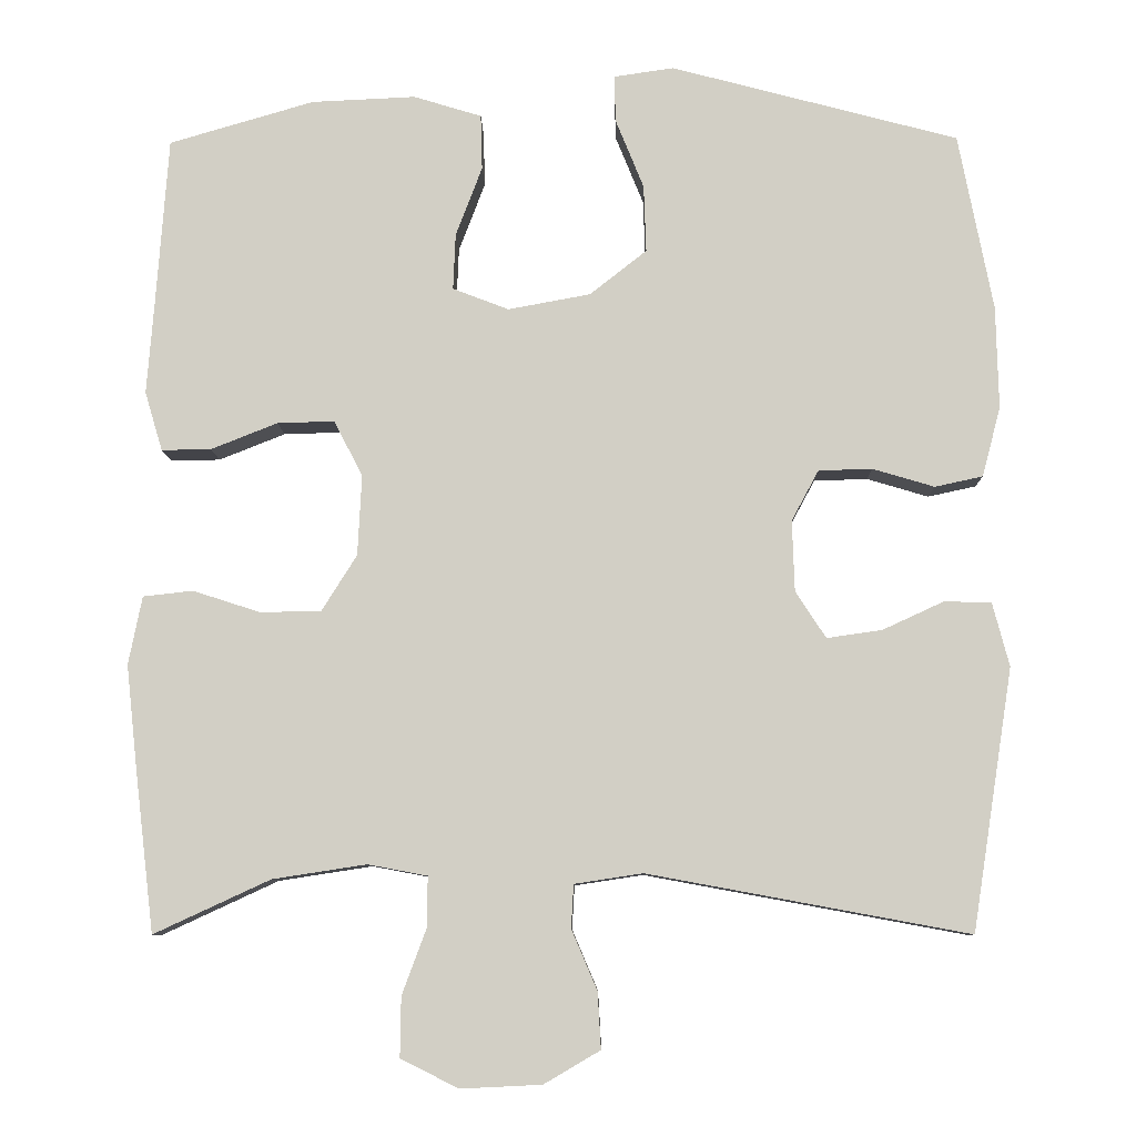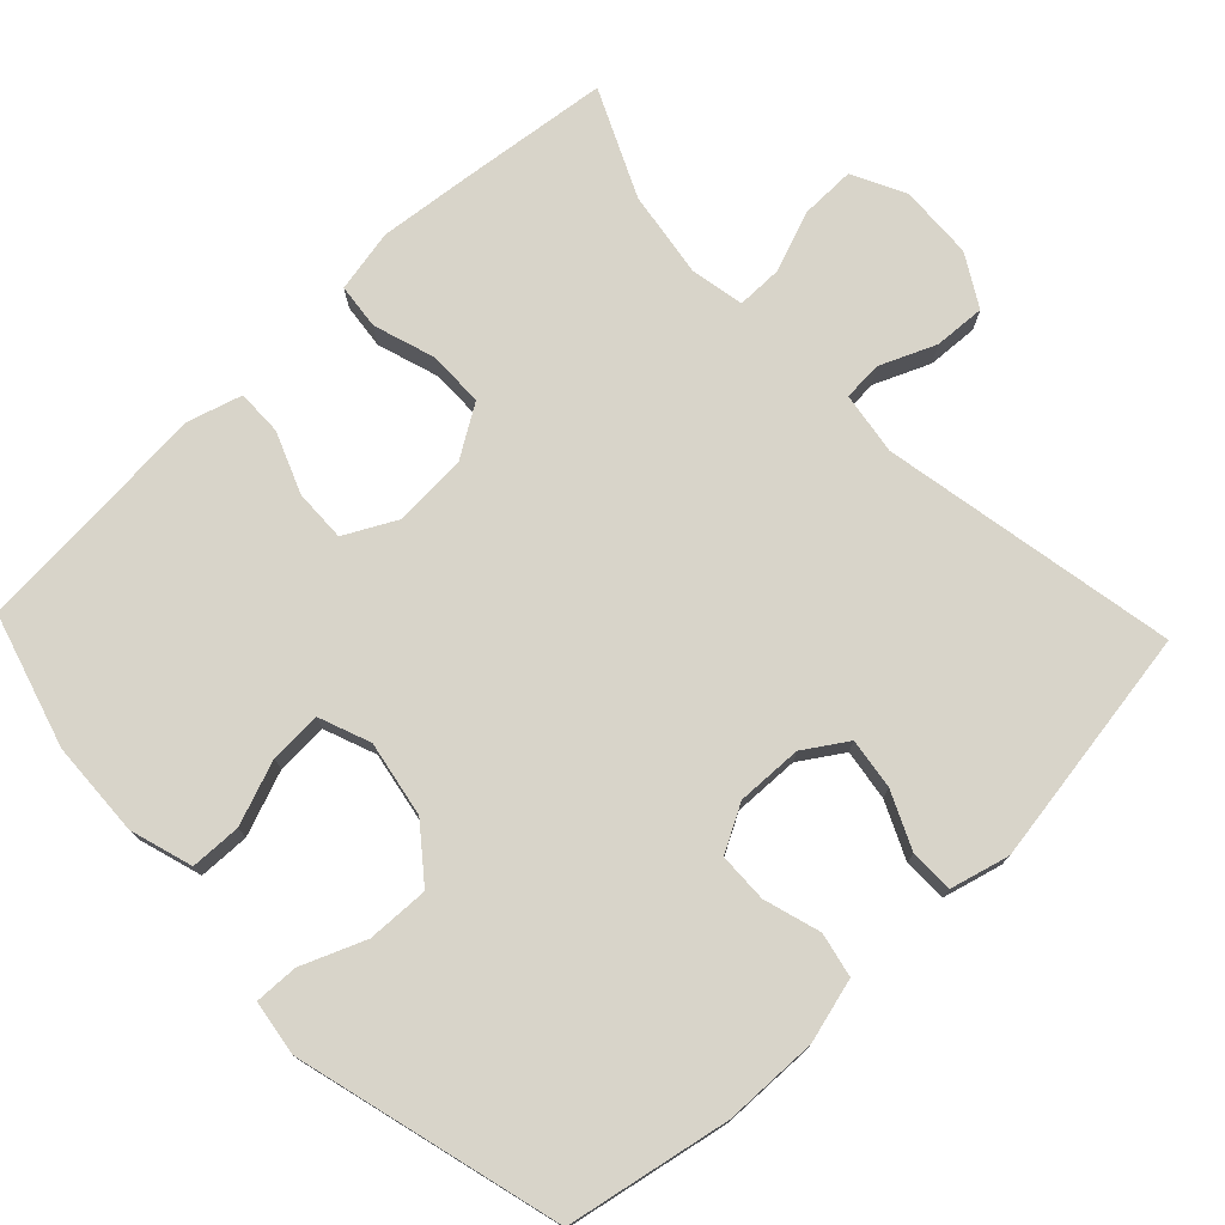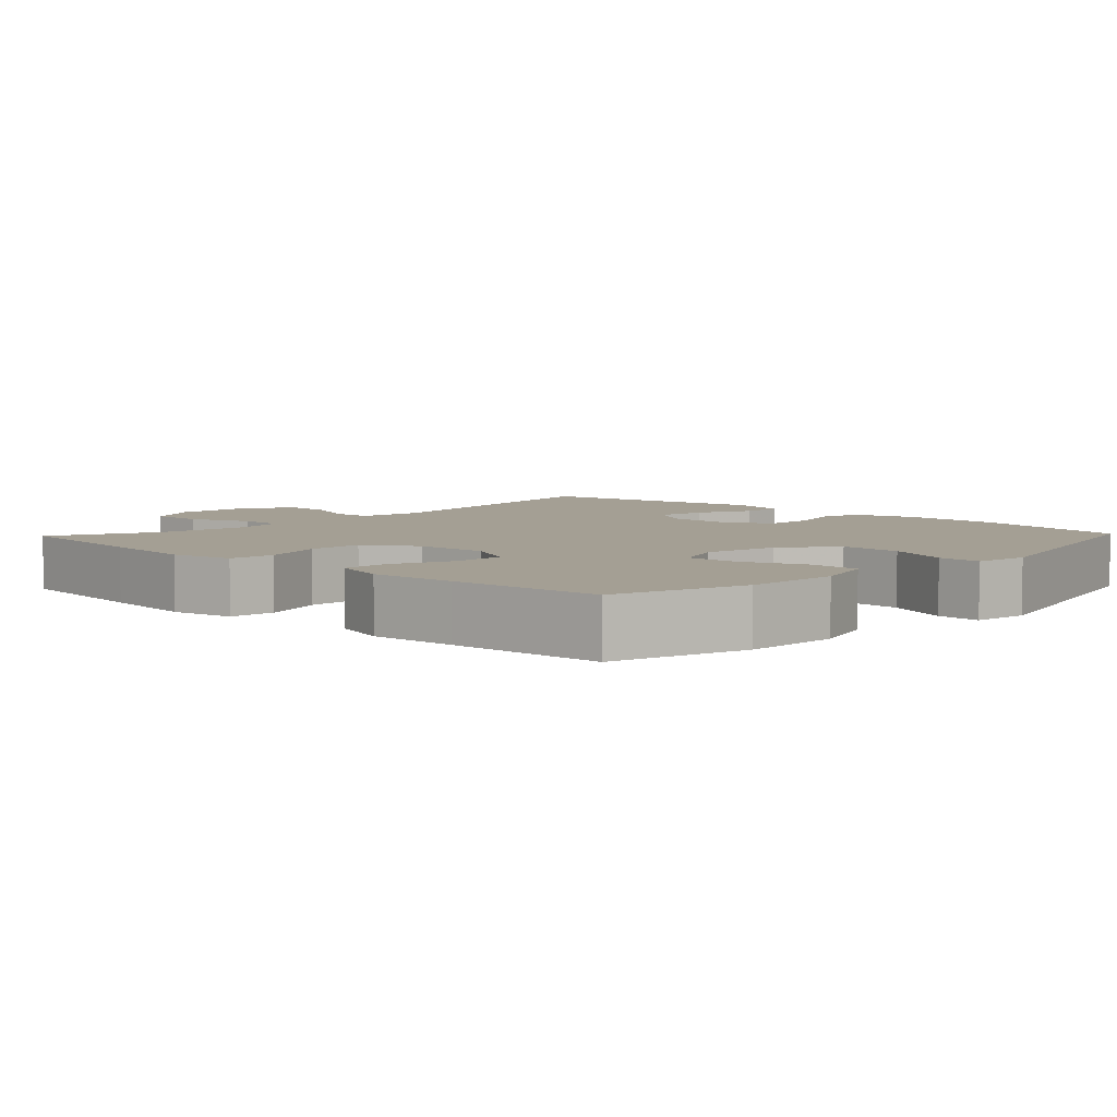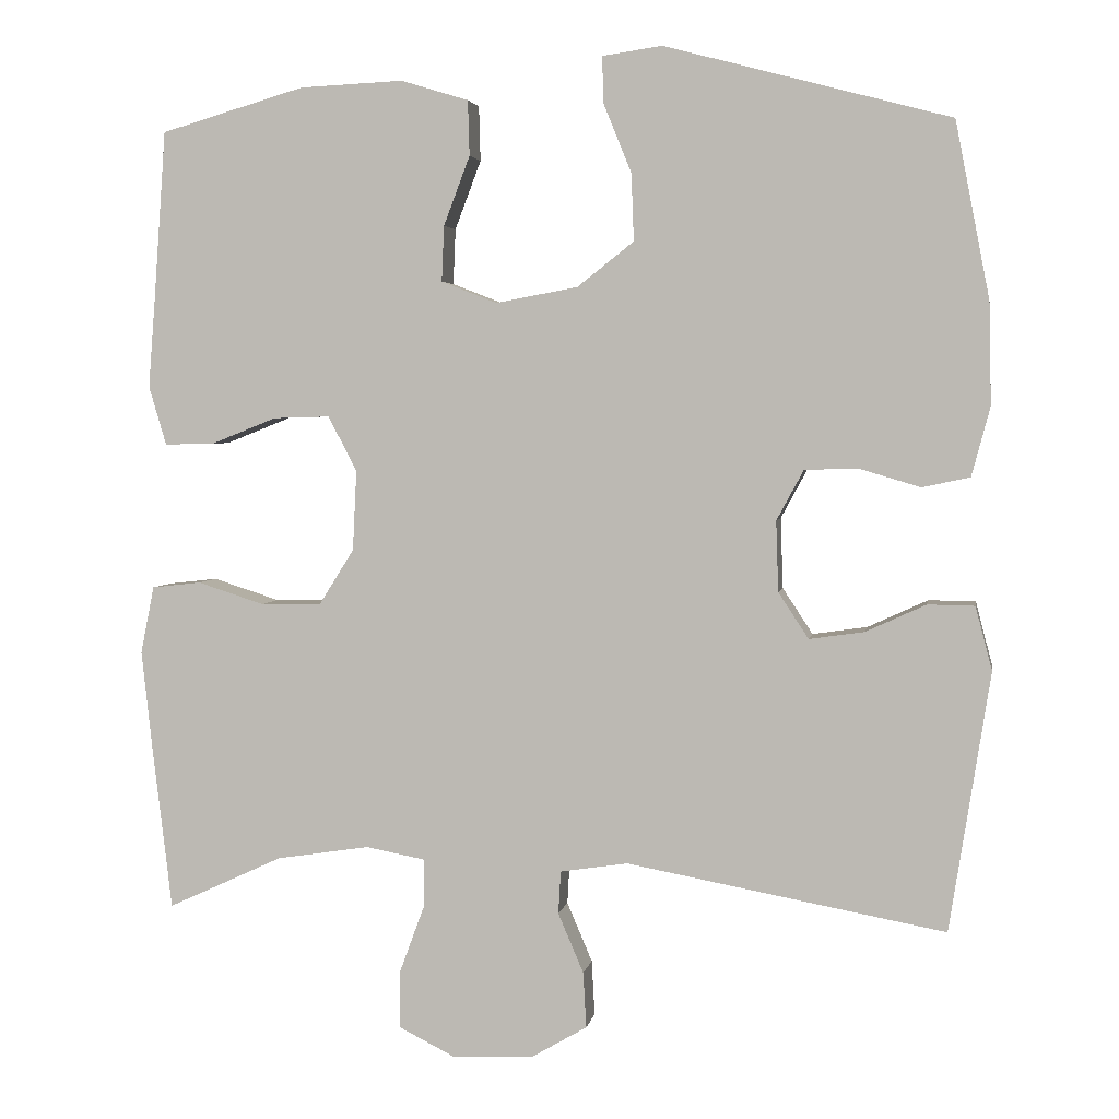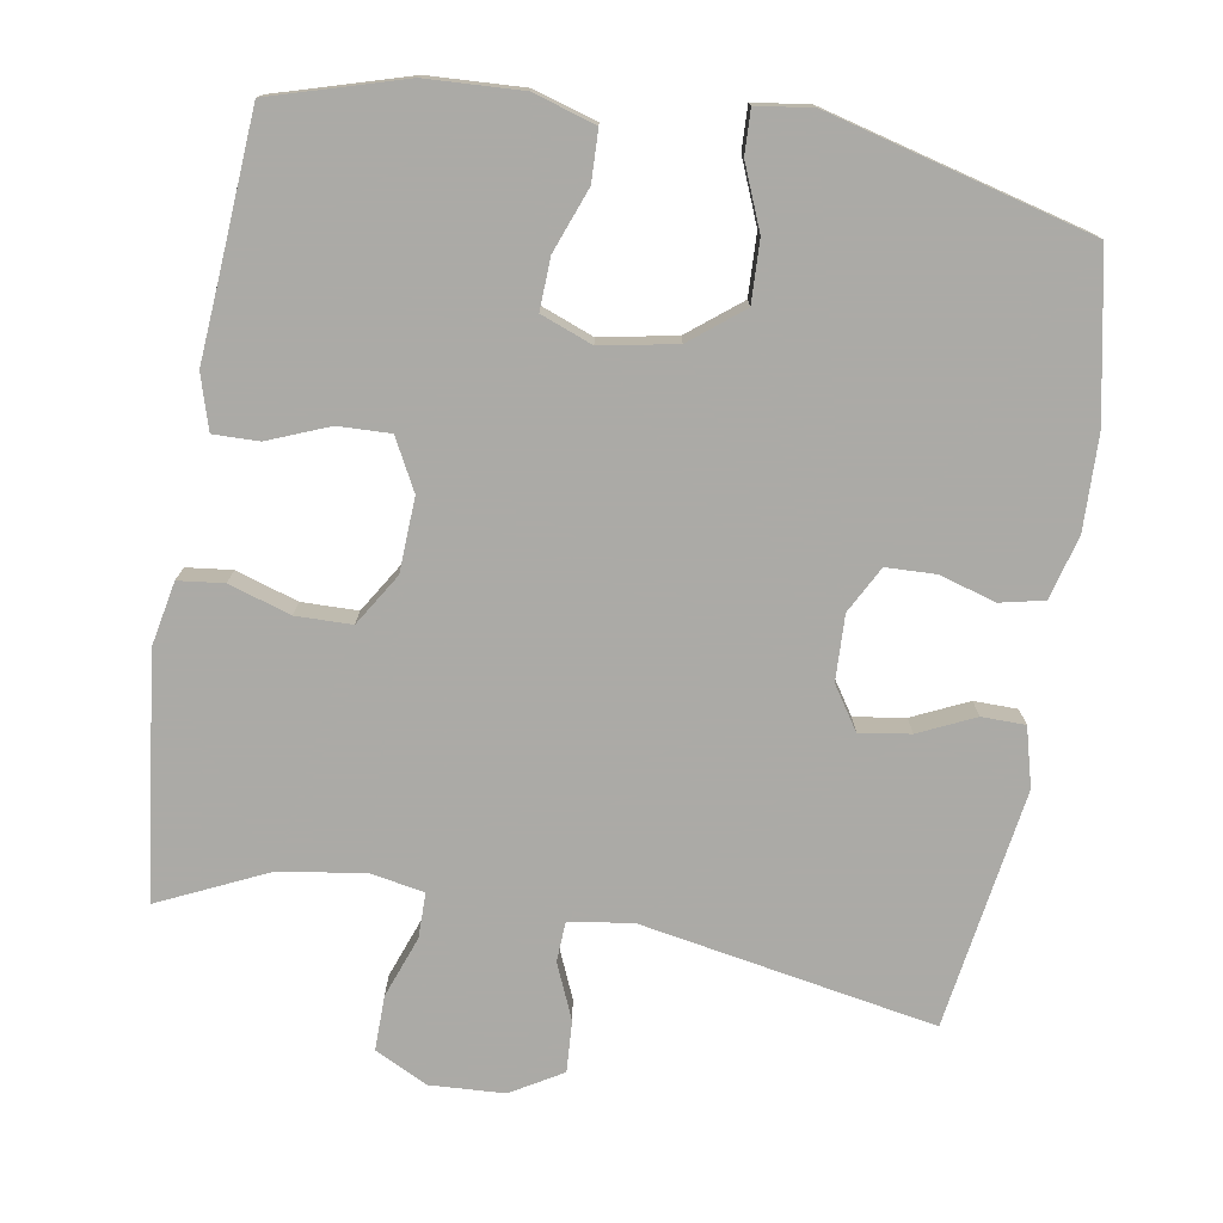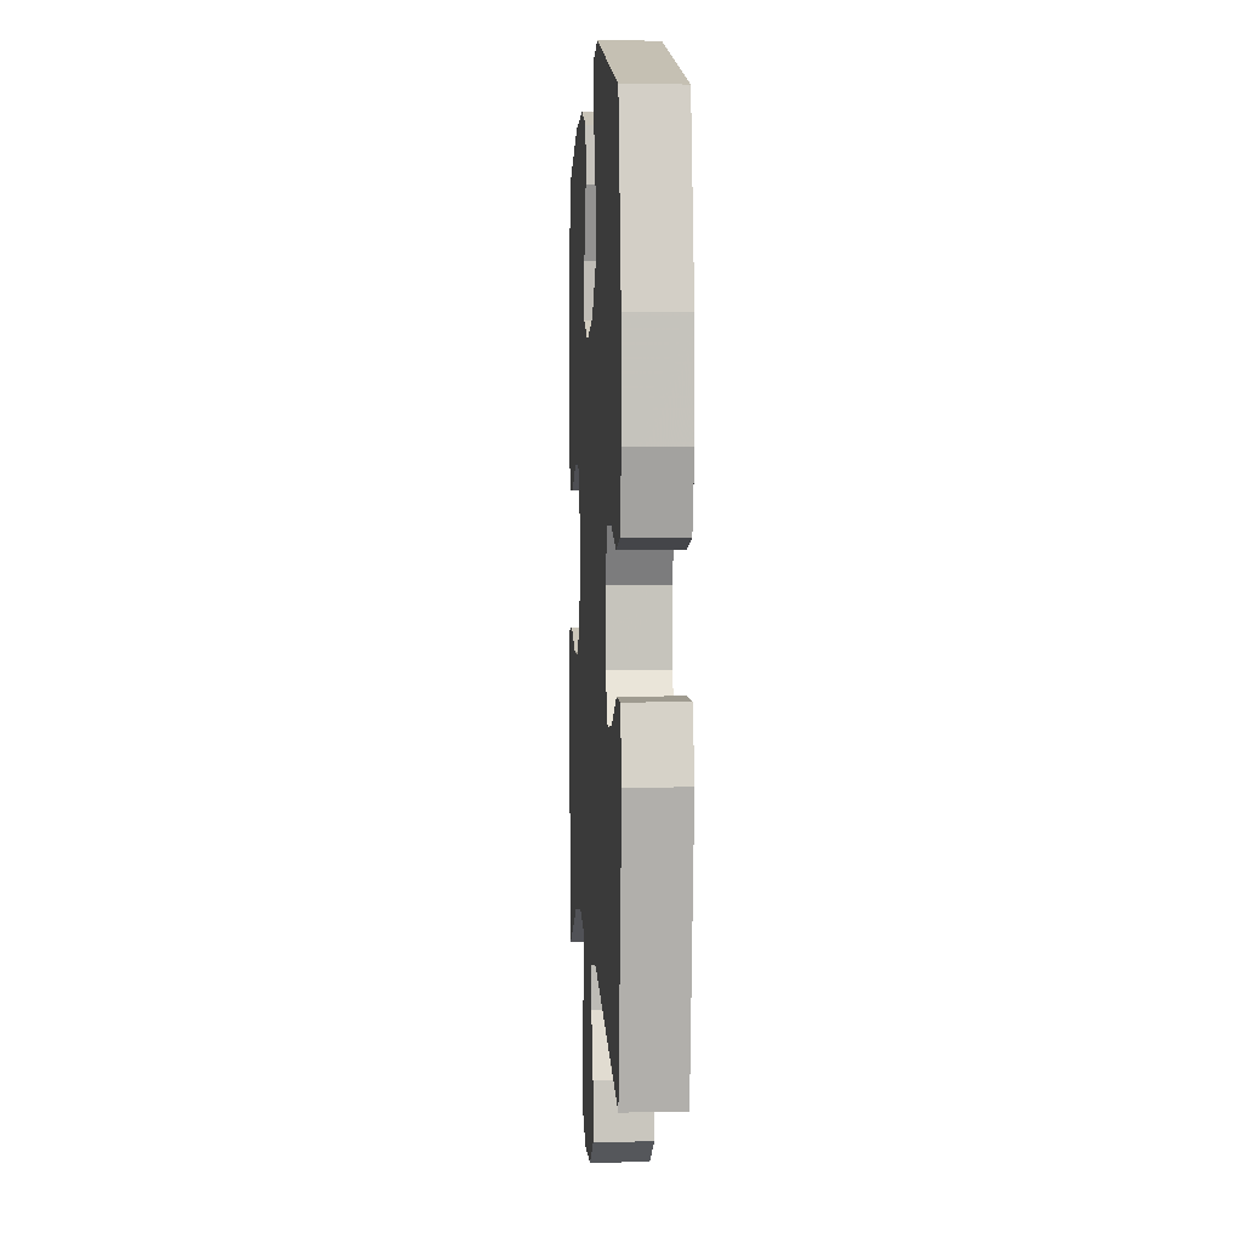
<metadata>
{"format":"obj","ext":"obj","renderer":"f3d","projection":"perspective","resolution":1024,"background":"white","views":[{"elev":-8.5,"azim":1.1,"up":"+Z"},{"elev":75.5,"azim":46.4,"up":"+Y"},{"elev":5.6,"azim":-46.4,"up":"+Y"},{"elev":3.6,"azim":9.6,"up":"+Z"},{"elev":-75.9,"azim":-9.4,"up":"+Y"},{"elev":3.1,"azim":86.3,"up":"+Z"}]}
</metadata>
<code>
v -0.5 0.07 -0.5
v -0.524 0.07 -0.298
v -0.538 0.07 -0.169
v -0.521 0.07 -0.084
v -0.459 0.07 -0.077
v -0.375 0.07 -0.104
v -0.299 0.07 -0.103
v -0.255 0.07 -0.033
v -0.25 0.07 0.068
v -0.286 0.07 0.137
v -0.357 0.07 0.135
v -0.44 0.07 0.102
v -0.502 0.07 0.101
v -0.524 0.07 0.175
v -0.515 0.07 0.291
v -0.5 0.07 0.5
v -0.319 0.07 0.553
v -0.189 0.07 0.559
v -0.104 0.07 0.533
v -0.102 0.07 0.464
v -0.135 0.07 0.377
v -0.138 0.07 0.307
v -0.068 0.07 0.28
v 0.035 0.07 0.299
v 0.106 0.07 0.355
v 0.103 0.07 0.439
v 0.068 0.07 0.525
v 0.066 0.07 0.584
v 0.141 0.07 0.595
v 0.5 0.07 0.5
v 0.543 0.07 0.279
v 0.546 0.07 0.151
v 0.523 0.07 0.064
v 0.463 0.07 0.051
v 0.386 0.07 0.074
v 0.319 0.07 0.072
v 0.285 0.07 0.009
v 0.288 0.07 -0.08
v 0.326 0.07 -0.138
v 0.395 0.07 -0.128
v 0.471 0.07 -0.093
v 0.53 0.07 -0.094
v 0.551 0.07 -0.174
v 0.5 0.07 -0.5
v 0.099 0.07 -0.426
v 0.014 0.07 -0.439
v 0.011 0.07 -0.493
v 0.043 0.07 -0.568
v 0.047 0.07 -0.638
v -0.023 0.07 -0.679
v -0.124 0.07 -0.684
v -0.196 0.07 -0.648
v -0.195 0.07 -0.574
v -0.164 0.07 -0.49
v -0.164 0.07 -0.429
v -0.238 0.07 -0.415
v -0.355 0.07 -0.433
v -0.5 0 -0.5
v -0.524 0 -0.298
v -0.538 0 -0.169
v -0.521 0 -0.084
v -0.459 0 -0.077
v -0.375 0 -0.104
v -0.299 0 -0.103
v -0.255 0 -0.033
v -0.25 0 0.068
v -0.286 0 0.137
v -0.357 0 0.135
v -0.44 0 0.102
v -0.502 0 0.101
v -0.524 0 0.175
v -0.515 0 0.291
v -0.5 0 0.5
v -0.319 0 0.553
v -0.189 0 0.559
v -0.104 0 0.533
v -0.102 0 0.464
v -0.135 0 0.377
v -0.138 0 0.307
v -0.068 0 0.28
v 0.035 0 0.299
v 0.106 0 0.355
v 0.103 0 0.439
v 0.068 0 0.525
v 0.066 0 0.584
v 0.141 0 0.595
v 0.5 0 0.5
v 0.543 0 0.279
v 0.546 0 0.151
v 0.523 0 0.064
v 0.463 0 0.051
v 0.386 0 0.074
v 0.319 0 0.072
v 0.285 0 0.009
v 0.288 0 -0.08
v 0.326 0 -0.138
v 0.395 0 -0.128
v 0.471 0 -0.093
v 0.53 0 -0.094
v 0.551 0 -0.174
v 0.5 0 -0.5
v 0.099 0 -0.426
v 0.014 0 -0.439
v 0.011 0 -0.493
v 0.043 0 -0.568
v 0.047 0 -0.638
v -0.023 0 -0.679
v -0.124 0 -0.684
v -0.196 0 -0.648
v -0.195 0 -0.574
v -0.164 0 -0.49
v -0.164 0 -0.429
v -0.238 0 -0.415
v -0.355 0 -0.433
f 51 52 53 54
f 51 54 55
f 50 51 55
f 47 48 49 50
f 46 47 50 55
f 45 46 55 56
f 43 44 45
f 40 41 42 43
f 39 40 43 45
f 38 39 45 56
f 32 33 34 35
f 32 35 36
f 31 32 36
f 30 31 36
f 29 30 36 37
f 26 27 28 29
f 25 26 29 37
f 18 19 20 21
f 18 21 22
f 15 16 17 18
f 15 18 22
f 14 15 22 23
f 11 12 13 14
f 10 11 14 23
f 3 4 5 6
f 3 6 7
f 57 1 2 3
f 57 3 7
f 56 57 7 8
f 38 56 8 9
f 24 25 37 38
f 23 24 38
f 9 10 23 38
f 111 110 109 108
f 112 111 108
f 112 108 107
f 107 106 105 104
f 112 107 104 103
f 113 112 103 102
f 102 101 100
f 100 99 98 97
f 102 100 97 96
f 113 102 96 95
f 92 91 90 89
f 93 92 89
f 93 89 88
f 93 88 87
f 94 93 87 86
f 86 85 84 83
f 94 86 83 82
f 78 77 76 75
f 79 78 75
f 75 74 73 72
f 79 75 72
f 80 79 72 71
f 71 70 69 68
f 80 71 68 67
f 63 62 61 60
f 64 63 60
f 60 59 58 114
f 64 60 114
f 65 64 114 113
f 66 65 113 95
f 95 94 82 81
f 95 81 80
f 95 80 67 66
f 1 58 59 2
f 2 59 60 3
f 3 60 61 4
f 4 61 62 5
f 5 62 63 6
f 6 63 64 7
f 7 64 65 8
f 8 65 66 9
f 9 66 67 10
f 10 67 68 11
f 11 68 69 12
f 12 69 70 13
f 13 70 71 14
f 14 71 72 15
f 15 72 73 16
f 16 73 74 17
f 17 74 75 18
f 18 75 76 19
f 19 76 77 20
f 20 77 78 21
f 21 78 79 22
f 22 79 80 23
f 23 80 81 24
f 24 81 82 25
f 25 82 83 26
f 26 83 84 27
f 27 84 85 28
f 28 85 86 29
f 29 86 87 30
f 30 87 88 31
f 31 88 89 32
f 32 89 90 33
f 33 90 91 34
f 34 91 92 35
f 35 92 93 36
f 36 93 94 37
f 37 94 95 38
f 38 95 96 39
f 39 96 97 40
f 40 97 98 41
f 41 98 99 42
f 42 99 100 43
f 43 100 101 44
f 44 101 102 45
f 45 102 103 46
f 46 103 104 47
f 47 104 105 48
f 48 105 106 49
f 49 106 107 50
f 50 107 108 51
f 51 108 109 52
f 52 109 110 53
f 53 110 111 54
f 54 111 112 55
f 55 112 113 56
f 56 113 114 57
f 57 114 58 1

</code>
